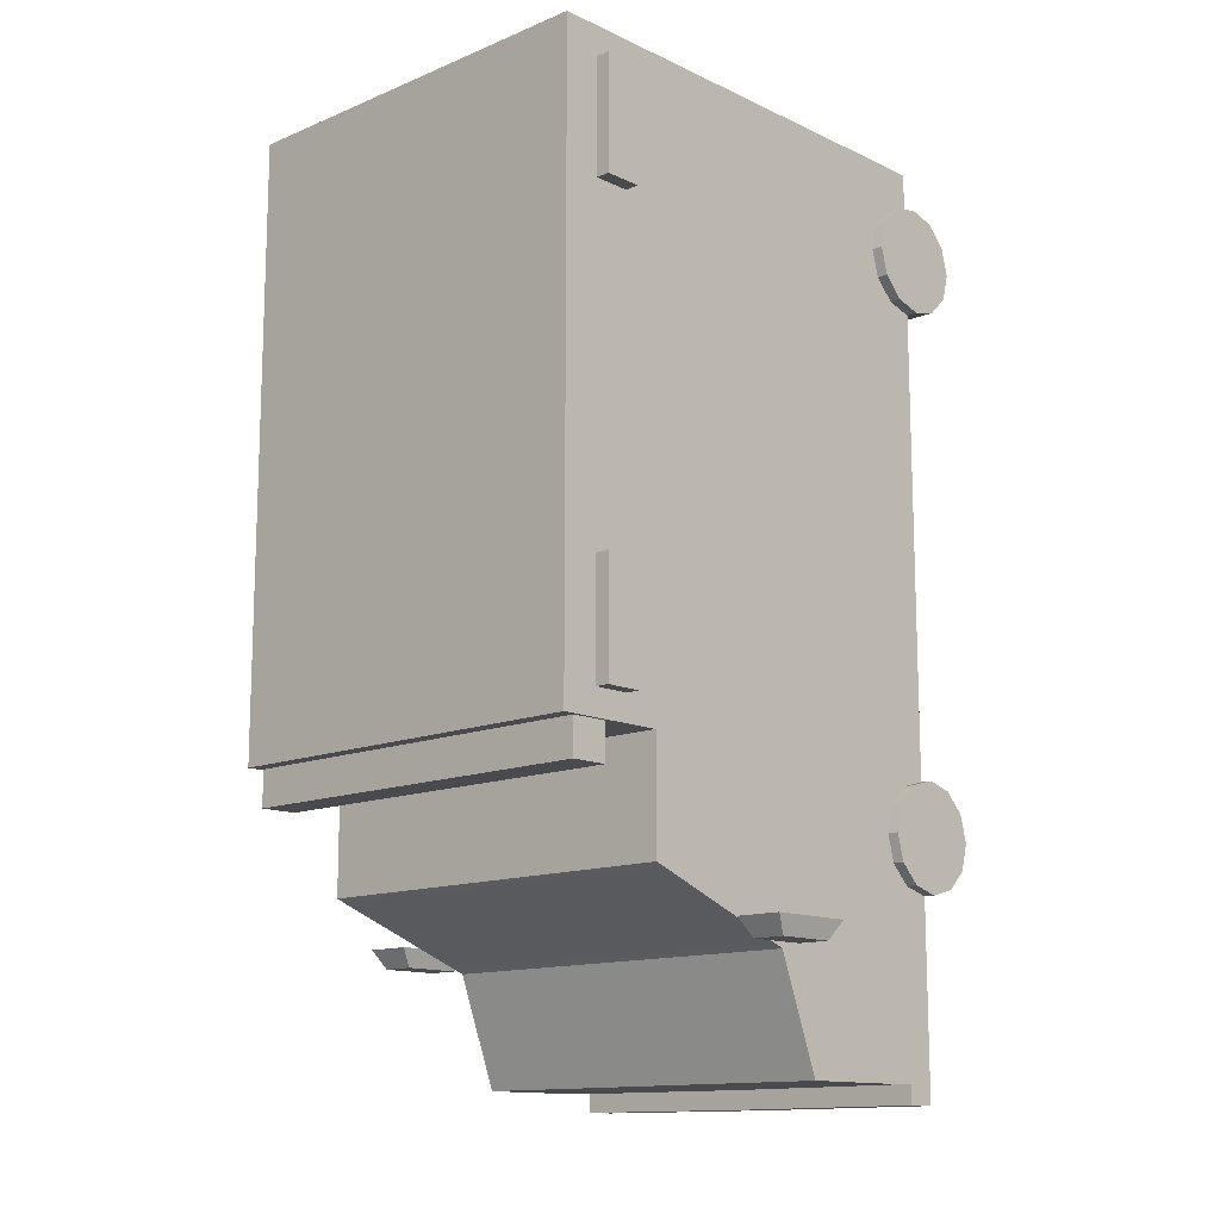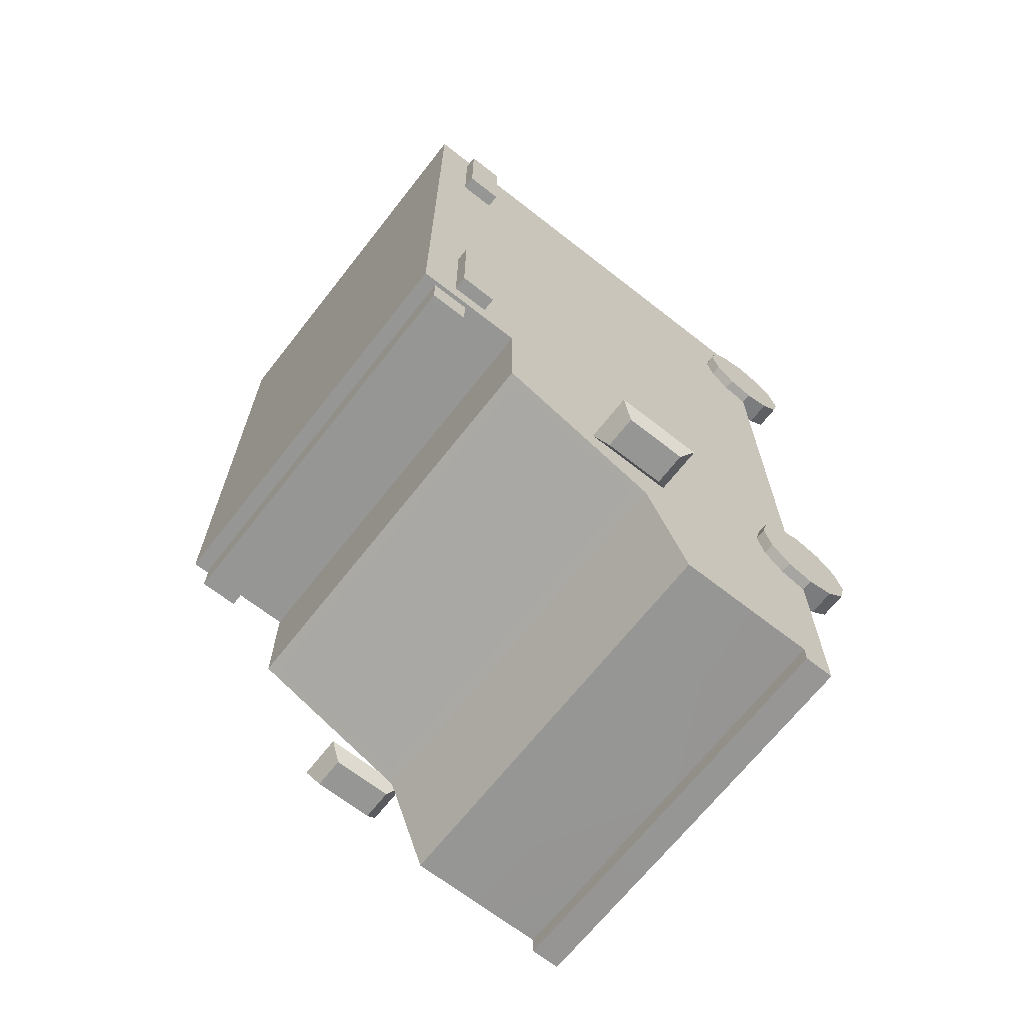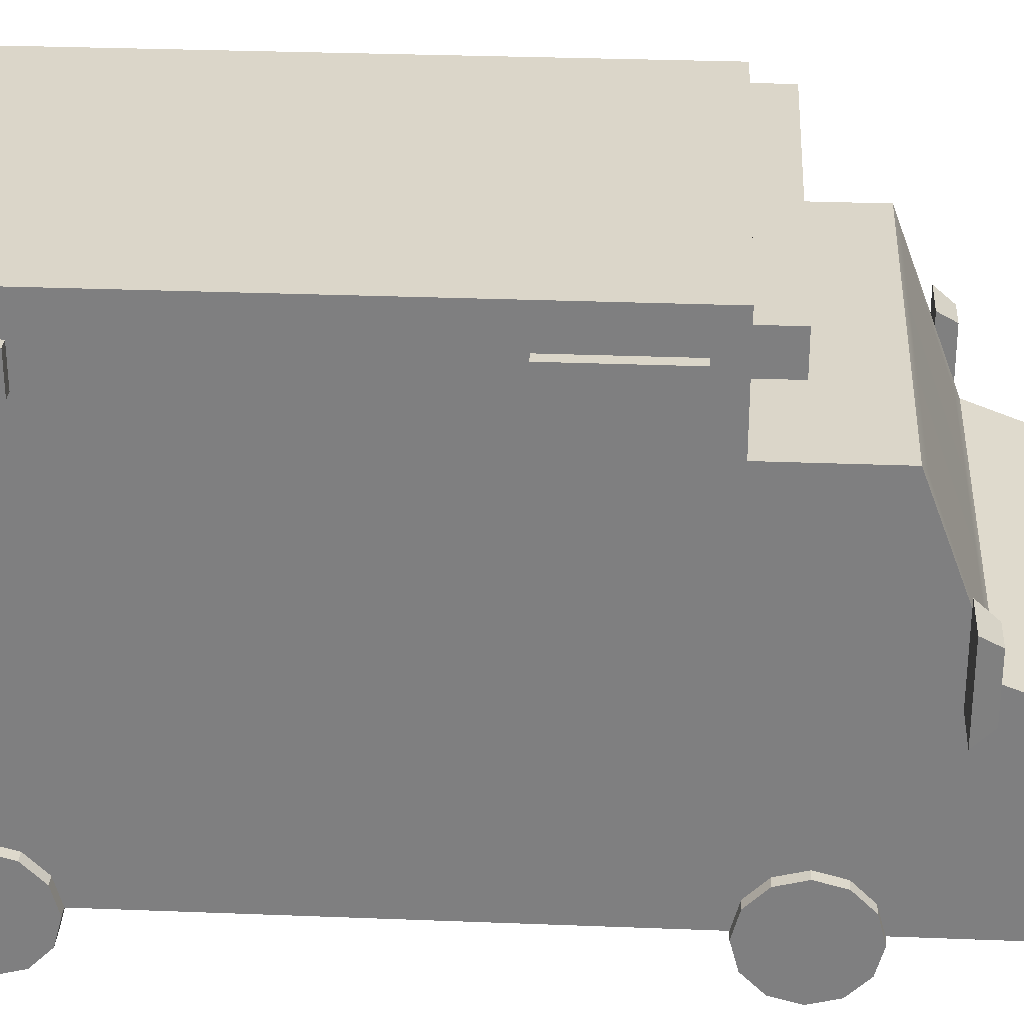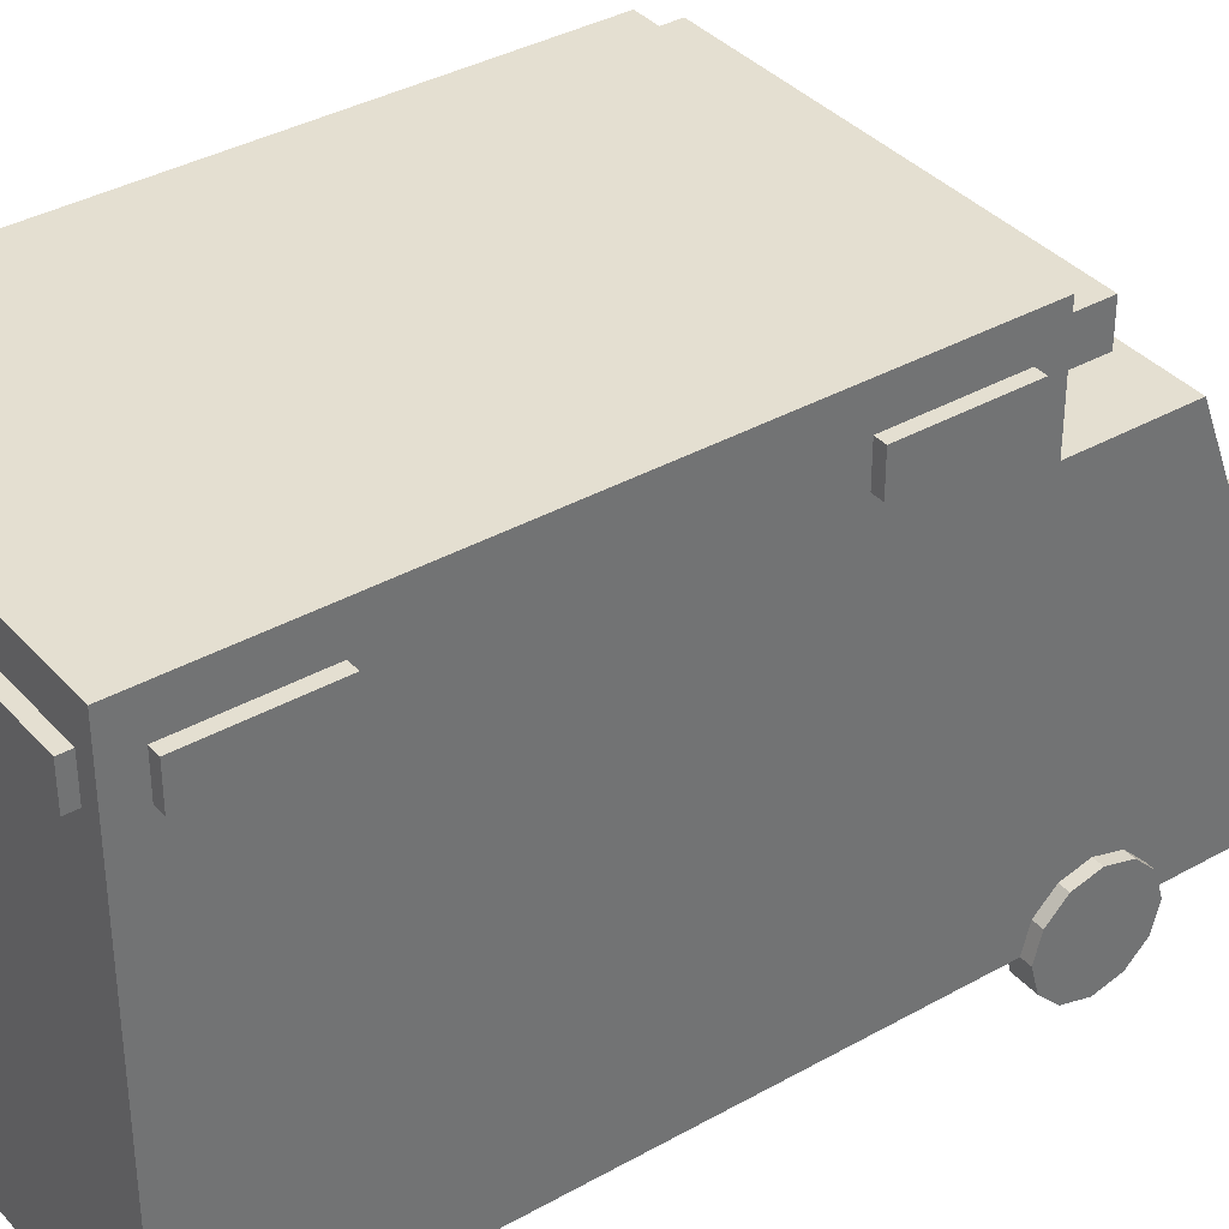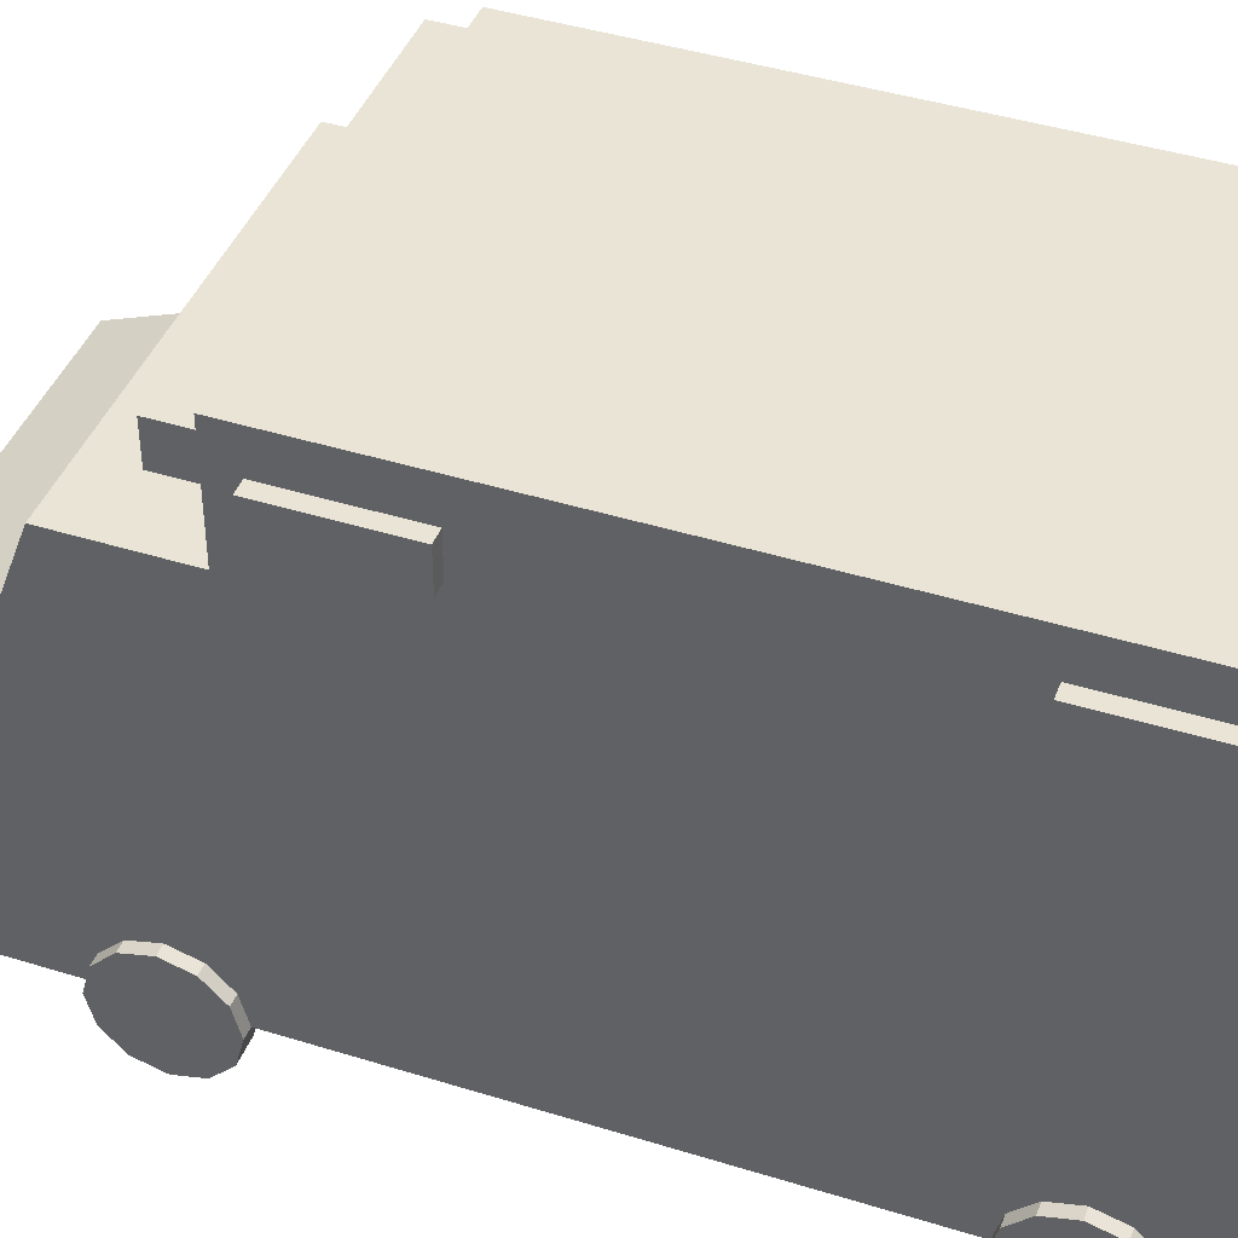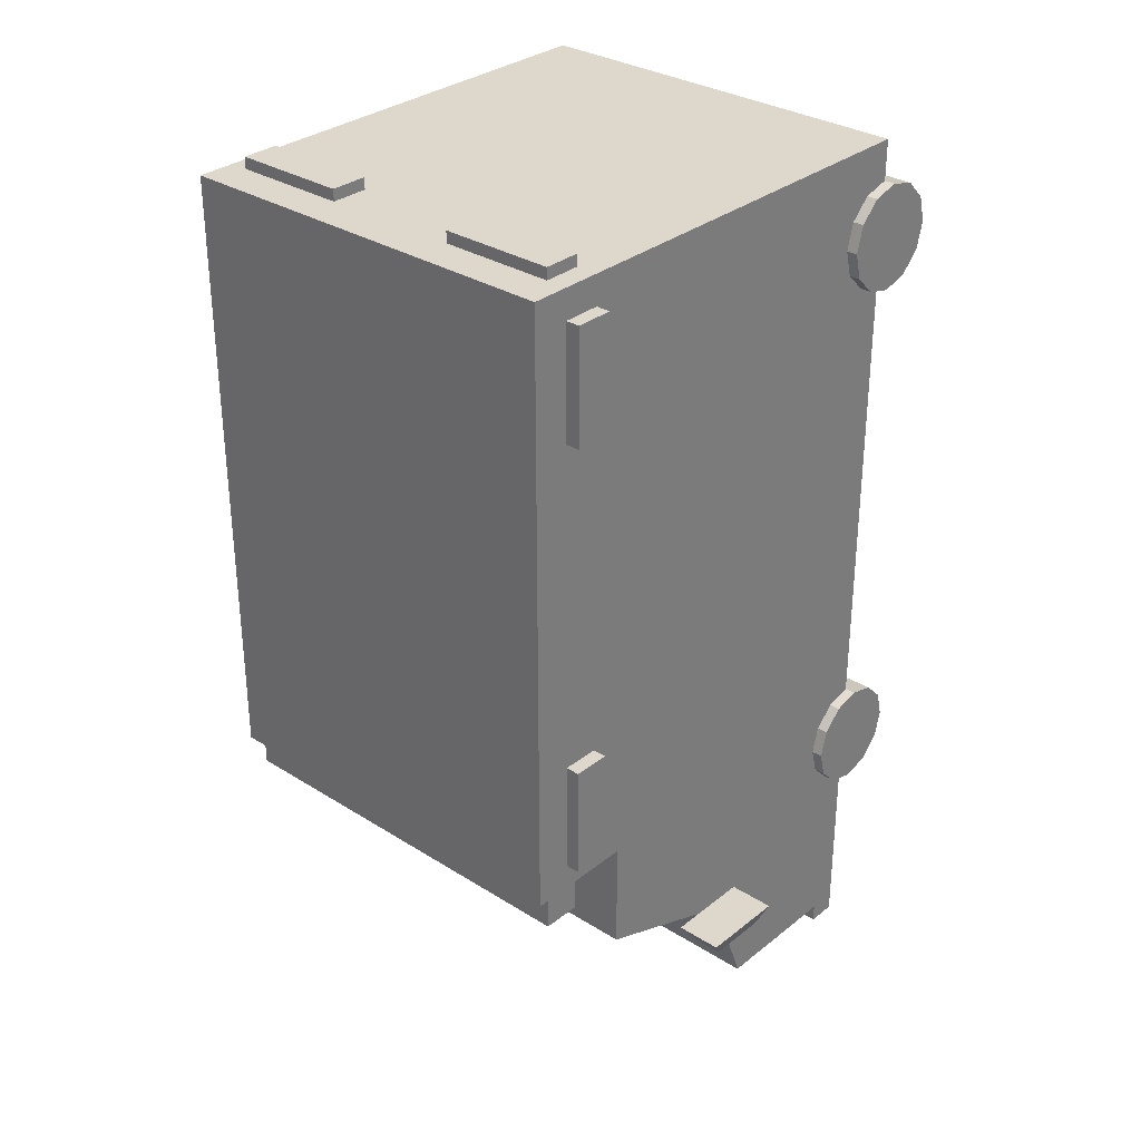
<metadata>
{"format":"obj","ext":"obj","renderer":"f3d","projection":"perspective","resolution":1024,"background":"white","views":[{"elev":-13.2,"azim":-136.7,"up":"+Z"},{"elev":-67.7,"azim":-128.1,"up":"+Z"},{"elev":29.8,"azim":93.3,"up":"+Y"},{"elev":36.8,"azim":53.9,"up":"+Y"},{"elev":42.6,"azim":-69.6,"up":"+Y"},{"elev":31.4,"azim":-138.2,"up":"+Z"}]}
</metadata>
<code>
v 1.331 3.497 -1.039
v 1.331 3.245 -1.039
v 1.331 3.245 -1.326
v 1.331 3.497 -1.326
v -1.328 3.245 -1.326
v -1.328 3.497 -1.326
v -1.328 3.245 -1.039
v -1.328 3.497 -1.039
v 0.01489 3.497 -1.039
v 0.01489 3.497 -1.326
v 0.01489 3.245 -1.326
v 0.01489 3.245 -1.039
v 1.313 3.099 -0.1541
v 1.431 3.099 -0.1541
v 1.313 3.348 -0.1541
v 1.431 3.348 -0.1541
v 1.313 3.348 -0.9108
v 1.431 3.348 -0.9108
v 1.313 3.099 -0.9108
v 1.431 3.099 -0.9108
v 1.313 3.099 2.833
v 1.431 3.099 2.833
v 1.313 3.348 2.833
v 1.431 3.348 2.833
v 1.313 3.348 2.076
v 1.431 3.348 2.076
v 1.313 3.099 2.076
v 1.431 3.099 2.076
v 1.231 3.099 2.988
v 1.231 3.099 3.106
v 1.231 3.348 2.988
v 1.231 3.348 3.106
v 0.4586 3.348 2.988
v 0.4586 3.348 3.106
v 0.4586 3.099 2.988
v 0.4586 3.099 3.106
v -1.214 3.099 2.988
v -1.214 3.099 3.106
v -1.214 3.348 2.988
v -1.214 3.348 3.106
v -0.4574 3.348 2.988
v -0.4574 3.348 3.106
v -0.4574 3.099 2.988
v -0.4574 3.099 3.106
v -1.329 3.099 -0.1541
v -1.447 3.099 -0.1541
v -1.329 3.348 -0.1541
v -1.447 3.348 -0.1541
v -1.329 3.348 -0.9108
v -1.447 3.348 -0.9108
v -1.329 3.099 -0.9108
v -1.447 3.099 -0.9108
v -1.329 3.099 2.833
v -1.447 3.099 2.833
v -1.329 3.348 2.833
v -1.447 3.348 2.833
v -1.329 3.348 2.076
v -1.447 3.348 2.076
v -1.329 3.099 2.076
v -1.447 3.099 2.076
v 1.429 0.6763 -1.635
v 1.429 0.5439 -1.767
v 1.429 0.363 -1.816
v 1.429 0.1821 -1.767
v 1.429 0.04972 -1.635
v 1.429 0.001254 -1.454
v 1.429 0.04972 -1.273
v 1.429 0.1821 -1.141
v 1.429 0.363 -1.092
v 1.429 0.5439 -1.141
v 1.429 0.6763 -1.273
v 1.429 0.7248 -1.454
v 1.254 0.6763 -1.635
v 1.254 0.5439 -1.767
v 1.254 0.363 -1.816
v 1.254 0.1821 -1.767
v 1.254 0.04972 -1.635
v 1.254 0.001254 -1.454
v 1.254 0.04972 -1.273
v 1.254 0.1821 -1.141
v 1.254 0.363 -1.092
v 1.254 0.5439 -1.141
v 1.254 0.6763 -1.273
v 1.254 0.7248 -1.454
v 1.429 0.363 -1.454
v 1.354 2.86 3.029
v 1.354 2.86 -1.826
v 1.354 1.774 -2.233
v 1.354 0.3619 -2.788
v 1.354 0.3619 3.029
v 1.354 0.5616 -2.788
v 1.354 0.5616 3.029
v 1.354 0.5616 -2.975
v 1.354 0.3619 -2.914
v 0 2.86 -1.826
v 0 1.774 -2.233
v 0 0.3619 -2.919
v 0 0.3619 -2.792
v 0 0.3619 3.029
v 0 0.5616 3.029
v 0 2.86 3.029
v 0 2.78 -1.864
v 0 1.855 -2.196
v 1.267 2.78 -1.864
v 1.267 1.855 -2.196
v 1.354 1.83 -1.09
v 1.354 2.778 -1.089
v 1.354 1.845 -2.11
v 1.354 2.778 -1.774
v 1.354 1.111 -2.979
v 1.354 1.111 3.029
v 1.354 0.8272 -2.979
v 1.354 0.8272 3.029
v 0.8272 0.8272 3.029
v 0.8272 1.111 3.029
v 1.354 1.111 -2.708
v 1.354 0.5616 -1.467
v 1.354 0.8272 -2.708
v 1.354 0.3619 2.858
v 1.354 0.5616 2.858
v 1.354 0.8272 2.779
v 1.354 1.111 2.779
v 1.354 0.3619 -1.467
v 1.718 2.244 -2.084
v 1.408 2.244 -2.084
v 1.671 2.155 -2.208
v 1.455 2.155 -2.208
v 1.671 1.749 -2.208
v 1.455 1.749 -2.208
v 1.718 1.66 -2.084
v 1.408 1.66 -2.084
v 1.429 0.6763 2.213
v 1.429 0.5439 2.081
v 1.429 0.363 2.032
v 1.429 0.1821 2.081
v 1.429 0.04972 2.213
v 1.429 0.001254 2.394
v 1.429 0.04972 2.575
v 1.429 0.1821 2.707
v 1.429 0.363 2.756
v 1.429 0.5439 2.707
v 1.429 0.6763 2.575
v 1.429 0.7248 2.394
v 1.254 0.6763 2.213
v 1.254 0.5439 2.081
v 1.254 0.363 2.032
v 1.254 0.1821 2.081
v 1.254 0.04972 2.213
v 1.254 0.001254 2.394
v 1.254 0.04972 2.575
v 1.254 0.1821 2.707
v 1.254 0.363 2.756
v 1.254 0.5439 2.707
v 1.254 0.6763 2.575
v 1.254 0.7248 2.394
v 1.429 0.363 2.394
v 1.354 2.86 -1.084
v 0 2.86 -1.084
v 1.354 3.598 -1.084
v 0 3.598 -1.084
v 0 3.598 3.029
v 1.354 3.598 3.029
v 0.8272 1.111 -2.979
v 0 1.493 -2.979
v 1.354 1.493 -2.979
v 0.8272 0.8272 -2.979
v 0 0.5616 -2.979
v 0 0.5616 -3.106
v 0 0.3619 -3.106
v 1.354 0.5616 -3.102
v 1.354 0.3619 -3.102
v 1.354 1.804 2.449
v 1.354 2.44 2.433
v 1.354 1.801 1.29
v 1.354 2.442 1.29
v -1.429 0.6763 -1.635
v -1.429 0.5439 -1.767
v -1.429 0.363 -1.816
v -1.429 0.1821 -1.767
v -1.429 0.04972 -1.635
v -1.429 0.001254 -1.454
v -1.429 0.04972 -1.273
v -1.429 0.1821 -1.141
v -1.429 0.363 -1.092
v -1.429 0.5439 -1.141
v -1.429 0.6763 -1.273
v -1.429 0.7248 -1.454
v -1.254 0.6763 -1.635
v -1.254 0.5439 -1.767
v -1.254 0.363 -1.816
v -1.254 0.1821 -1.767
v -1.254 0.04972 -1.635
v -1.254 0.001254 -1.454
v -1.254 0.04972 -1.273
v -1.254 0.1821 -1.141
v -1.254 0.363 -1.092
v -1.254 0.5439 -1.141
v -1.254 0.6763 -1.273
v -1.254 0.7248 -1.454
v -1.429 0.363 -1.454
v -1.354 2.86 3.029
v -1.354 2.86 -1.826
v -1.354 1.774 -2.233
v -1.354 0.3619 -2.788
v -1.354 0.3619 3.029
v -1.354 0.5616 -2.788
v -1.354 0.5616 3.029
v -1.354 0.5616 -2.975
v -1.354 0.3619 -2.914
v -1.267 2.78 -1.864
v -1.267 1.855 -2.196
v -1.354 1.83 -1.09
v -1.354 2.778 -1.089
v -1.354 1.845 -2.11
v -1.354 2.778 -1.774
v -1.354 1.111 -2.979
v -1.354 1.111 3.029
v -1.354 0.8272 -2.979
v -1.354 0.8272 3.029
v -0.8272 0.8272 3.029
v -0.8272 1.111 3.029
v -1.354 1.111 -2.708
v -1.354 0.5616 -1.467
v -1.354 0.8272 -2.708
v -1.354 0.3619 2.858
v -1.354 0.5616 2.858
v -1.354 0.8272 2.779
v -1.354 1.111 2.779
v -1.354 0.3619 -1.467
v -1.718 2.244 -2.084
v -1.408 2.244 -2.084
v -1.671 2.155 -2.208
v -1.455 2.155 -2.208
v -1.671 1.749 -2.208
v -1.455 1.749 -2.208
v -1.718 1.66 -2.084
v -1.408 1.66 -2.084
v -1.429 0.6763 2.213
v -1.429 0.5439 2.081
v -1.429 0.363 2.032
v -1.429 0.1821 2.081
v -1.429 0.04972 2.213
v -1.429 0.001254 2.394
v -1.429 0.04972 2.575
v -1.429 0.1821 2.707
v -1.429 0.363 2.756
v -1.429 0.5439 2.707
v -1.429 0.6763 2.575
v -1.429 0.7248 2.394
v -1.254 0.6763 2.213
v -1.254 0.5439 2.081
v -1.254 0.363 2.032
v -1.254 0.1821 2.081
v -1.254 0.04972 2.213
v -1.254 0.001254 2.394
v -1.254 0.04972 2.575
v -1.254 0.1821 2.707
v -1.254 0.363 2.756
v -1.254 0.5439 2.707
v -1.254 0.6763 2.575
v -1.254 0.7248 2.394
v -1.429 0.363 2.394
v -1.354 2.86 -1.084
v -1.354 3.598 -1.084
v -1.354 3.598 3.029
v -0.8272 1.111 -2.979
v -1.354 1.493 -2.979
v -0.8272 0.8272 -2.979
v -1.354 0.5616 -3.102
v -1.354 0.3619 -3.102
v -1.354 1.804 2.449
v -1.354 2.44 2.433
v -1.354 1.801 1.29
v -1.354 2.442 1.29
f 1 2 3 4
f 10 11 5 6
f 6 5 7 8
f 12 7 5 11
f 8 9 10 6
f 9 1 4 10
f 4 3 11 10
f 2 12 11 3
f 13 14 16 15
f 15 16 18 17
f 17 18 20 19
f 19 20 14 13
f 14 20 18 16
f 21 22 24 23
f 23 24 26 25
f 25 26 28 27
f 27 28 22 21
f 22 28 26 24
f 29 31 32 30
f 31 33 34 32
f 33 35 36 34
f 35 29 30 36
f 30 32 34 36
f 37 38 40 39
f 39 40 42 41
f 41 42 44 43
f 43 44 38 37
f 38 44 42 40
f 45 47 48 46
f 47 49 50 48
f 49 51 52 50
f 51 45 46 52
f 46 48 50 52
f 53 55 56 54
f 55 57 58 56
f 57 59 60 58
f 59 53 54 60
f 54 56 58 60
f 61 62 74 73
f 62 63 75 74
f 63 64 76 75
f 64 65 77 76
f 65 66 78 77
f 66 67 79 78
f 67 68 80 79
f 68 69 81 80
f 69 70 82 81
f 70 71 83 82
f 71 72 84 83
f 72 61 73 84
f 62 61 85
f 63 62 85
f 64 63 85
f 65 64 85
f 66 65 85
f 67 66 85
f 68 67 85
f 69 68 85
f 70 69 85
f 71 70 85
f 72 71 85
f 61 72 85
f 122 86 111
f 120 92 90 119
f 91 89 94 93
f 105 103 102 104
f 163 164 165 110
f 169 168 170 171
f 98 97 94 89
f 90 99 119
f 100 99 90 92
f 114 100 92 113
f 102 95 87 104
f 87 88 105 104
f 96 103 105 88
f 159 160 161 162
f 117 123 89
f 108 109 107 106
f 88 87 109 108
f 109 87 157 107
f 122 111 113 121
f 121 113 92 120
f 166 163 110 112
f 111 115 114 113
f 88 108 116 110
f 91 117 89
f 112 118 117 91
f 110 116 118 112
f 119 99 98 89 123
f 118 121 120 117
f 116 122 121 118
f 106 122 116 108
f 167 164 163 166
f 167 166 112 93
f 173 172 174 175
f 101 115 111 86
f 114 115 101 100
f 117 120 119 123
f 124 126 127 125
f 126 128 129 127
f 128 130 131 129
f 130 124 125 131
f 125 127 129 131
f 130 128 126 124
f 132 133 145 144
f 133 134 146 145
f 134 135 147 146
f 135 136 148 147
f 136 137 149 148
f 137 138 150 149
f 138 139 151 150
f 139 140 152 151
f 140 141 153 152
f 141 142 154 153
f 142 143 155 154
f 143 132 144 155
f 133 132 156
f 134 133 156
f 135 134 156
f 136 135 156
f 137 136 156
f 138 137 156
f 139 138 156
f 140 139 156
f 141 140 156
f 142 141 156
f 143 142 156
f 132 143 156
f 87 95 158 157
f 157 158 160 159
f 158 101 161 160
f 101 86 162 161
f 86 157 159 162
f 101 158 160 161
f 96 88 165 164
f 88 110 165
f 112 91 93
f 93 94 171 170
f 94 97 169 171
f 107 157 86
f 86 122 172 173
f 122 106 174 172
f 106 107 175 174
f 107 86 173 175
f 167 93 170 168
f 176 188 189 177
f 177 189 190 178
f 178 190 191 179
f 179 191 192 180
f 180 192 193 181
f 181 193 194 182
f 182 194 195 183
f 183 195 196 184
f 184 196 197 185
f 185 197 198 186
f 186 198 199 187
f 187 199 188 176
f 177 200 176
f 178 200 177
f 179 200 178
f 180 200 179
f 181 200 180
f 182 200 181
f 183 200 182
f 184 200 183
f 185 200 184
f 186 200 185
f 187 200 186
f 176 200 187
f 228 217 201
f 226 225 205 207
f 206 208 209 204
f 211 210 102 103
f 266 216 267 164
f 169 270 269 168
f 98 204 209 97
f 205 225 99
f 100 207 205 99
f 220 219 207 100
f 102 210 202 95
f 202 210 211 203
f 96 203 211 103
f 264 265 161 160
f 223 204 229
f 214 212 213 215
f 203 214 215 202
f 215 213 263 202
f 228 227 219 217
f 227 226 207 219
f 268 218 216 266
f 217 219 220 221
f 203 216 222 214
f 206 204 223
f 218 206 223 224
f 216 218 224 222
f 225 229 204 98 99
f 224 223 226 227
f 222 224 227 228
f 212 214 222 228
f 167 268 266 164
f 167 208 218 268
f 272 274 273 271
f 101 201 217 221
f 220 100 101 221
f 223 229 225 226
f 230 231 233 232
f 232 233 235 234
f 234 235 237 236
f 236 237 231 230
f 231 237 235 233
f 236 230 232 234
f 238 250 251 239
f 239 251 252 240
f 240 252 253 241
f 241 253 254 242
f 242 254 255 243
f 243 255 256 244
f 244 256 257 245
f 245 257 258 246
f 246 258 259 247
f 247 259 260 248
f 248 260 261 249
f 249 261 250 238
f 239 262 238
f 240 262 239
f 241 262 240
f 242 262 241
f 243 262 242
f 244 262 243
f 245 262 244
f 246 262 245
f 247 262 246
f 248 262 247
f 249 262 248
f 238 262 249
f 202 263 158 95
f 263 264 160 158
f 158 160 161 101
f 101 161 265 201
f 201 265 264 263
f 101 161 160 158
f 96 164 267 203
f 203 267 216
f 218 208 206
f 208 269 270 209
f 209 270 169 97
f 213 201 263
f 201 272 271 228
f 228 271 273 212
f 212 273 274 213
f 213 274 272 201
f 167 168 269 208

</code>
